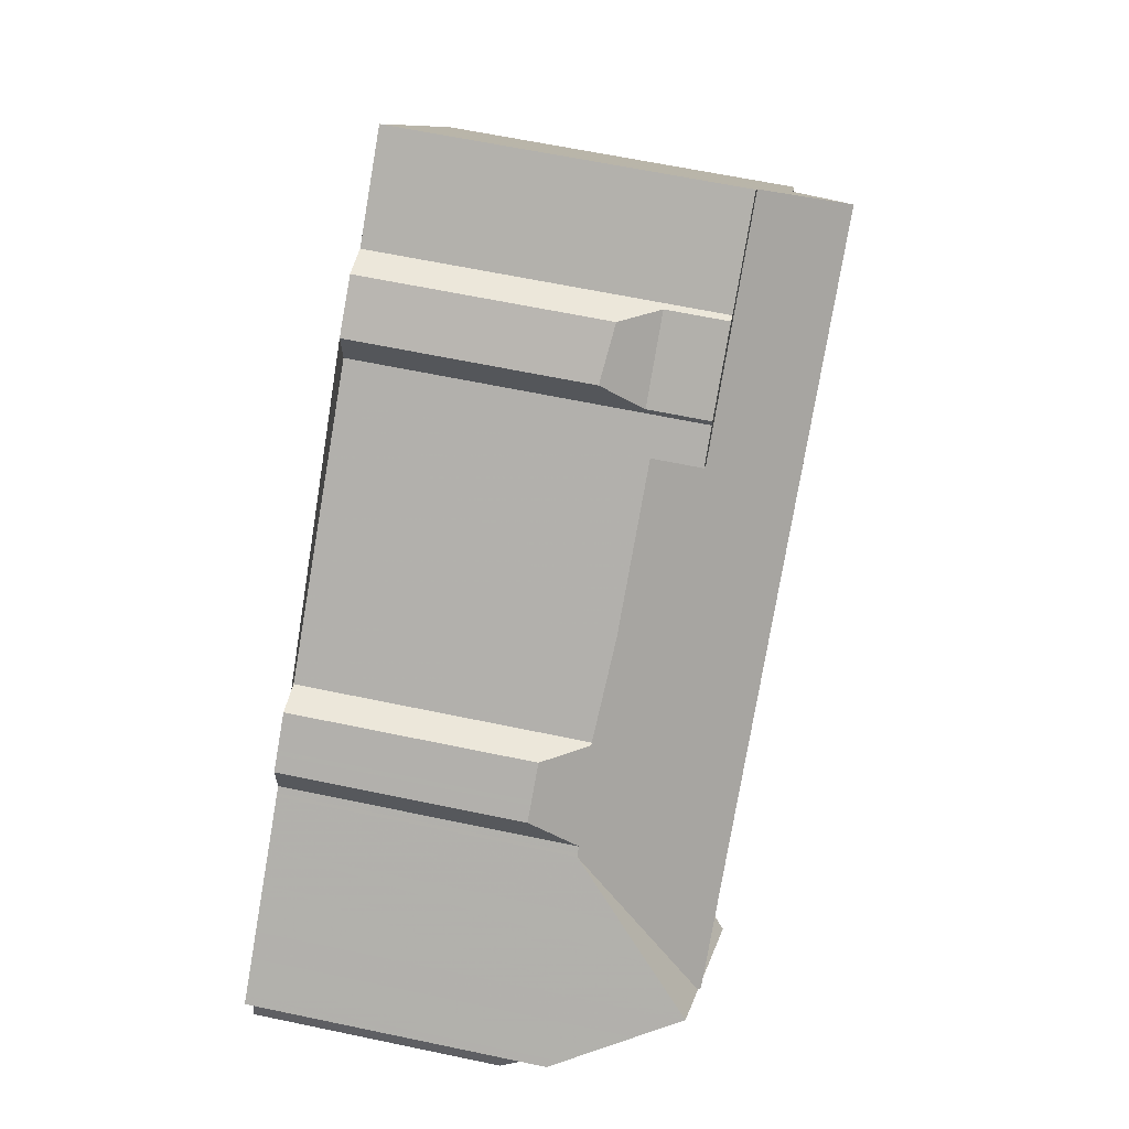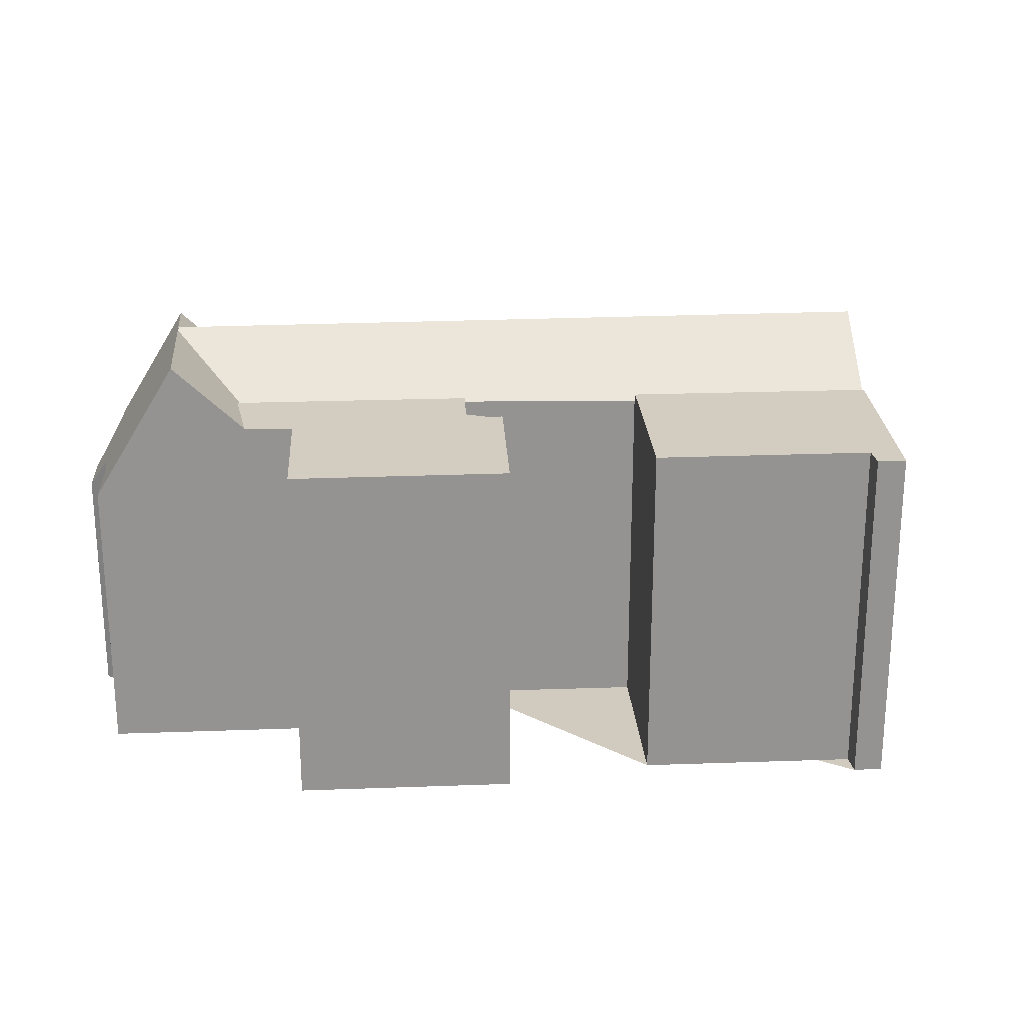
<metadata>
{"format":"obj","ext":"obj","renderer":"f3d","projection":"perspective","resolution":1024,"background":"white","views":[{"elev":64.3,"azim":-78.1,"up":"+Y"},{"elev":23.5,"azim":32.4,"up":"+Z"}]}
</metadata>
<code>
v -920.7 -1634 9.085
v -921.3 -1635 9.083
v -921.6 -1634 9.097
v -926.2 -1638 9.085
v -931.8 -1638 9.145
v -931 -1637 9.147
v -928.8 -1641 9.059
v -933.3 -1644 9.046
v -935.3 -1641 9.125
v -928.8 -1634 9.056
v -932.6 -1637 9.039
v -938.8 -1636 7.202
v -938.8 -1635 5.99
v -937.6 -1634 6.001
v -936.8 -1634 7.197
v -930.5 -1629 5.896
v -929.3 -1628 6.035
v -943.2 -1639 7.361
v -939.6 -1644 7.298
v -941.3 -1642 7.317
v -942.2 -1642 6.182
v -943 -1641 6.163
v -942.8 -1640 7.311
v -930.5 -1630 8.486
v -928.5 -1628 8.496
v -926.2 -1627 8.507
v -923.8 -1630 9.208
v -925.5 -1628 9.278
v -942.2 -1638 9.261
v -938.7 -1644 9.115
v -936.3 -1642 9.122
v -940.8 -1637 9.265
v -928.8 -1634 9.187
v -923.6 -1630 9.201
v -932.6 -1637 9.177
v -939.9 -1642 9.166
v -939.4 -1644 7.732
v -937.9 -1640 9.171
v -925.1 -1628 10.67
v -928.8 -1634 8.996
v -923.6 -1630 9.005
v -932.6 -1637 8.989
v -925.1 -1628 10.67
v -941.6 -1639 9.233
v -943.1 -1639 7.354
v -939 -1636 7.2
v -939.9 -1638 9.237
v -940.4 -1640 10.57
v -930.5 -1630 6.969
v -928.7 -1628 6.973
v -925.8 -1627 8.507
v -931.3 -1631 7.252
v -940.5 -1640 10.51
v -940.4 -1640 10.52
v -937.8 -1643 10.84
v -940.4 -1640 10.57
v -940.4 -1640 10.57
v -941.7 -1638 10.36
v -928.7 -1628 8.495
v -930.5 -1630 8.486
v -930.9 -1631 8.482
v -931.3 -1631 8.482
v -925.8 -1627 8.507
v -942.7 -1639 8.427
v -942.2 -1639 8.427
v -939.6 -1643 8.427
v -939 -1644 8.427
v -939.5 -1637 8.44
v -940 -1637 8.44
v -940.4 -1640 10.52
v -940.5 -1640 10.51
v -937.8 -1643 10.84
v -940.4 -1640 10.52
v -939.5 -1637 8.44
v -939 -1636 7.2
v -938.8 -1636 6.737
v -938.4 -1635 5.993
v -940.5 -1640 10.51
v -939.9 -1638 9.237
v -936.3 -1642 9.122
v -937.9 -1640 9.171
v -937.7 -1640 9.164
v -941.7 -1638 10.36
v -937.5 -1640 8.98
v -931.3 -1631 7.329
v -926.2 -1627 8.507
v -931.3 -1631 8.482
v -938.8 -1636 7.2
v -929.1 -1641 9.058
v -931.3 -1638 9.146
v -932.3 -1636 9.185
v -933.6 -1635 10.61
v -932.2 -1636 9.041
v -934.7 -1633 7.218
v -934.7 -1633 7.271
v -934.3 -1634 8.466
v -934 -1634 9.254
v -933.6 -1635 10.61
v -929 -1640 9.066
v -929.3 -1641 9.065
v -920.7 -1634 9.087
v -921.3 -1635 9.086
v -933.5 -1644 9.054
v -939.5 -1644 7.417
v -943 -1639 7.336
v -928.5 -1628 8.496
v -930.5 -1630 8.486
v -938.8 -1636 6.986
v -936.9 -1634 7.019
v -930.5 -1630 8.486
v -928.7 -1628 8.495
v -936.9 -1634 6.953
v -938.8 -1636 6.949
v -928.7 -1628 6.973
v -930.5 -1630 6.969
v -940.1 -1642 8.427
v -939.8 -1642 8.975
v -937.5 -1640 8.98
v -939.7 -1642 9.159
v -939 -1641 10.7
v -923.6 -1630 9.005
v -928.8 -1634 8.996
v -923.6 -1630 9.201
v -928.8 -1634 9.187
v -932.6 -1637 9.177
v -937.7 -1640 9.164
v -932.6 -1637 8.989
v -937.5 -1640 8.98
v -940.7 -1643 7.31
v -940.6 -1643 7.391
v -939 -1641 10.7
v -937.7 -1640 9.164
v -938.9 -1643 9.124
v -938 -1643 10.81
v -930.9 -1638 9.145
v -931.3 -1638 9.144
v -939.8 -1644 7.3
v -939.7 -1644 7.412
v -938 -1643 10.81
v -936.6 -1642 9.13
v -939.2 -1643 8.427
v -939.5 -1644 7.98
v -922.7 -1632 9.166
v -927.9 -1635 9.153
v -936.6 -1642 9.13
v -935.3 -1639 9.17
v -935.3 -1639 8.984
v -937.9 -1635 7.215
v -938 -1635 7
v -935.3 -1639 9.17
v -936.7 -1637 10.59
v -935.5 -1639 9.177
v -935.3 -1639 8.984
v -932.4 -1643 9.057
v -932.2 -1643 9.049
v -938 -1635 6.951
v -938.3 -1635 5.994
v -937.5 -1636 8.45
v -936.7 -1637 10.59
v -937.2 -1636 9.245
v -934.4 -1640 9.136
v -937 -1634 6.852
v -938 -1635 6.85
v -938.8 -1636 6.848
v -928.8 -1628 6.872
v -930.5 -1630 6.868
v -930.1 -1632 10.64
v -928.9 -1634 9.195
v -928.7 -1634 8.996
v -930.9 -1631 8.482
v -931.3 -1631 8.482
v -928.7 -1634 9.188
v -931.3 -1631 7.329
v -931.3 -1631 7.252
v -930.9 -1631 8.482
v -930.1 -1632 10.64
v -930.6 -1631 9.263
v -931.3 -1631 8.482
v -927.8 -1635 9.153
v -926.1 -1638 9.085
v -928.7 -1634 9.188
v -928.7 -1634 8.996
v -932.5 -1643 9.058
v -933.6 -1643 9.055
v -929.3 -1640 9.066
v -920.8 -1634 9.089
v -921.4 -1635 9.087
v -929 -1640 9.067
v -940.5 -1643 7.653
v -939.6 -1644 7.634
v -943 -1639 7.709
v -942.8 -1639 7.705
v -939.4 -1644 7.629
v -939.9 -1638 9.216
v -939.9 -1638 9.238
v -939.9 -1638 9.216
v -941 -1639 10.45
v -941.6 -1639 9.233
v -925.5 -1628 9.251
v -930.6 -1631 9.239
v -941 -1639 10.45
v -934 -1634 9.23
v -937.2 -1636 9.223
v -941.6 -1639 9.212
v -942 -1640 8.427
v -942.3 -1640 7.694
v -942.5 -1640 7.347
v -943 -1640 6.388
v -941.8 -1642 6.664
v -942.9 -1640 6.64
v -942.9 -1640 6.639
v -927.7 -1636 9.143
v -927.6 -1636 9.144
v -935.3 -1641 9.123
v -934.2 -1640 9.126
v -931 -1638 9.134
v -922.5 -1632 9.157
v -930.7 -1638 9.135
v -936.3 -1640 9.168
v -936.3 -1640 8.982
v -936.3 -1640 9.168
v -937.7 -1638 10.59
v -936.5 -1639 9.175
v -936.3 -1640 8.982
v -933.4 -1643 9.054
v -933.2 -1644 9.046
v -938.2 -1637 9.242
v -938.2 -1637 9.22
v -935.4 -1641 9.133
v -935.2 -1641 9.123
v -933.5 -1643 9.056
v -938.5 -1637 8.445
v -938.9 -1636 7.2
v -937.7 -1638 10.59
v -921.3 -1635 9.083
v -920.7 -1634 9.085
v -920.7 -1634 0
v -921.3 -1635 0
v -921.3 -1635 9.086
v -921.3 -1635 9.083
v -921.3 -1635 0
v -921.3 -1635 -1.776e-15
v -926.1 -1638 9.085
v -921.6 -1634 9.097
v -921.6 -1634 0
v -926.1 -1638 -1.776e-15
v -927.7 -1636 9.143
v -926.2 -1638 9.085
v -926.2 -1638 0
v -927.7 -1636 0
v -931.3 -1638 9.146
v -931.8 -1638 9.145
v -931.8 -1638 0
v -931.3 -1638 1.776e-15
v -930.9 -1638 9.145
v -931 -1637 9.147
v -931 -1637 -1.776e-15
v -930.9 -1638 0
v -929.1 -1641 9.058
v -928.8 -1641 9.059
v -928.8 -1641 0
v -929.1 -1641 0
v -933.5 -1644 9.054
v -933.3 -1644 9.046
v -933.3 -1644 0
v -933.5 -1644 0
v -936.3 -1642 9.122
v -935.3 -1641 9.125
v -935.3 -1641 0
v -936.3 -1642 0
v -932.2 -1636 9.041
v -928.8 -1634 9.056
v -928.8 -1634 1.776e-15
v -932.2 -1636 0
v -932.6 -1637 8.989
v -932.6 -1637 9.039
v -932.6 -1637 1.776e-15
v -932.6 -1637 0
v -938.8 -1636 7.2
v -938.8 -1636 7.202
v -938.8 -1636 -8.882e-16
v -938.8 -1636 -8.882e-16
v -938.4 -1635 5.993
v -938.8 -1635 5.99
v -938.8 -1635 0
v -938.4 -1635 0
v -937 -1634 6.852
v -937.6 -1634 6.001
v -937.6 -1634 -8.882e-16
v -937 -1634 8.882e-16
v -934.7 -1633 7.218
v -936.8 -1634 7.197
v -936.8 -1634 8.882e-16
v -934.7 -1633 0
v -929.3 -1628 6.035
v -930.5 -1629 5.896
v -930.5 -1629 0
v -929.3 -1628 0
v -928.8 -1628 6.872
v -929.3 -1628 6.035
v -929.3 -1628 0
v -928.8 -1628 0
v -943 -1639 7.709
v -943.2 -1639 7.361
v -943.2 -1639 0
v -943 -1639 0
v -939.8 -1644 7.3
v -939.6 -1644 7.298
v -939.6 -1644 0
v -939.8 -1644 0
v -941.8 -1642 6.664
v -941.3 -1642 7.317
v -941.3 -1642 0
v -941.8 -1642 0
v -943 -1641 6.163
v -942.2 -1642 6.182
v -942.2 -1642 0
v -943 -1641 0
v -943 -1640 6.388
v -943 -1641 6.163
v -943 -1641 0
v -943 -1640 -8.882e-16
v -943 -1639 7.336
v -942.8 -1640 7.311
v -942.8 -1640 0
v -943 -1639 0
v -930.5 -1630 8.486
v -930.5 -1630 8.486
v -930.5 -1630 0
v -930.5 -1630 0
v -926.2 -1627 8.507
v -928.5 -1628 8.496
v -928.5 -1628 0
v -926.2 -1627 0
v -926.2 -1627 8.507
v -926.2 -1627 8.507
v -926.2 -1627 0
v -926.2 -1627 1.776e-15
v -923.6 -1630 9.005
v -923.8 -1630 9.208
v -923.8 -1630 0
v -923.6 -1630 0
v -925.1 -1628 10.67
v -925.5 -1628 9.278
v -925.5 -1628 0
v -925.1 -1628 0
v -941.7 -1638 10.36
v -942.2 -1638 9.261
v -942.2 -1638 0
v -941.7 -1638 1.776e-15
v -939 -1644 8.427
v -938.7 -1644 9.115
v -938.7 -1644 1.776e-15
v -939 -1644 0
v -937.8 -1643 10.84
v -936.3 -1642 9.122
v -936.3 -1642 0
v -937.8 -1643 0
v -940 -1637 8.44
v -940.8 -1637 9.265
v -940.8 -1637 0
v -940 -1637 0
v -939.4 -1644 7.629
v -939.4 -1644 7.732
v -939.4 -1644 0
v -939.4 -1644 0
v -923.8 -1630 9.208
v -925.1 -1628 10.67
v -925.1 -1628 0
v -923.8 -1630 0
v -943.2 -1639 7.361
v -943.1 -1639 7.354
v -943.1 -1639 0
v -943.2 -1639 0
v -940.8 -1637 9.265
v -941.7 -1638 10.36
v -941.7 -1638 1.776e-15
v -940.8 -1637 0
v -925.5 -1628 9.251
v -925.8 -1627 8.507
v -925.8 -1627 1.776e-15
v -925.5 -1628 -1.776e-15
v -942.2 -1638 9.261
v -942.7 -1639 8.427
v -942.7 -1639 0
v -942.2 -1638 0
v -939.4 -1644 7.732
v -939 -1644 8.427
v -939 -1644 0
v -939.4 -1644 0
v -939 -1636 7.2
v -940 -1637 8.44
v -940 -1637 0
v -939 -1636 -8.882e-16
v -938.7 -1644 9.115
v -937.8 -1643 10.84
v -937.8 -1643 0
v -938.7 -1644 1.776e-15
v -938.9 -1636 7.2
v -939 -1636 7.2
v -939 -1636 -8.882e-16
v -938.9 -1636 -8.882e-16
v -938.8 -1635 5.99
v -938.8 -1636 6.737
v -938.8 -1636 8.882e-16
v -938.8 -1635 0
v -938.3 -1635 5.994
v -938.4 -1635 5.993
v -938.4 -1635 0
v -938.3 -1635 0
v -925.8 -1627 8.507
v -926.2 -1627 8.507
v -926.2 -1627 1.776e-15
v -925.8 -1627 1.776e-15
v -938.8 -1636 6.986
v -938.8 -1636 7.2
v -938.8 -1636 -8.882e-16
v -938.8 -1636 0
v -932.2 -1643 9.049
v -929.1 -1641 9.058
v -929.1 -1641 0
v -932.2 -1643 1.776e-15
v -931 -1637 9.147
v -931.3 -1638 9.146
v -931.3 -1638 1.776e-15
v -931 -1637 -1.776e-15
v -932.6 -1637 9.039
v -932.2 -1636 9.041
v -932.2 -1636 0
v -932.6 -1637 1.776e-15
v -931.3 -1631 7.252
v -934.7 -1633 7.218
v -934.7 -1633 0
v -931.3 -1631 -8.882e-16
v -928.8 -1641 9.059
v -929 -1640 9.066
v -929 -1640 -1.776e-15
v -928.8 -1641 0
v -920.7 -1634 9.085
v -920.7 -1634 9.087
v -920.7 -1634 0
v -920.7 -1634 0
v -921.4 -1635 9.087
v -921.3 -1635 9.086
v -921.3 -1635 -1.776e-15
v -921.4 -1635 0
v -933.6 -1643 9.055
v -933.5 -1644 9.054
v -933.5 -1644 0
v -933.6 -1643 -1.776e-15
v -939.6 -1644 7.298
v -939.5 -1644 7.417
v -939.5 -1644 0
v -939.6 -1644 0
v -943.1 -1639 7.354
v -943 -1639 7.336
v -943 -1639 0
v -943.1 -1639 0
v -928.5 -1628 8.496
v -928.5 -1628 8.496
v -928.5 -1628 0
v -928.5 -1628 0
v -930.5 -1630 8.486
v -930.5 -1630 8.486
v -930.5 -1630 0
v -930.5 -1630 0
v -938.8 -1636 6.949
v -938.8 -1636 6.986
v -938.8 -1636 0
v -938.8 -1636 0
v -936.8 -1634 7.197
v -936.9 -1634 7.019
v -936.9 -1634 0
v -936.8 -1634 8.882e-16
v -928.5 -1628 8.496
v -928.7 -1628 8.495
v -928.7 -1628 0
v -928.5 -1628 0
v -936.9 -1634 7.019
v -936.9 -1634 6.953
v -936.9 -1634 -8.882e-16
v -936.9 -1634 0
v -938.8 -1636 6.848
v -938.8 -1636 6.949
v -938.8 -1636 0
v -938.8 -1636 -8.882e-16
v -930.5 -1630 6.868
v -930.5 -1630 6.969
v -930.5 -1630 0
v -930.5 -1630 0
v -928.8 -1634 9.056
v -928.8 -1634 8.996
v -928.8 -1634 0
v -928.8 -1634 1.776e-15
v -922.7 -1632 9.166
v -923.6 -1630 9.201
v -923.6 -1630 0
v -922.7 -1632 0
v -931.8 -1638 9.145
v -932.6 -1637 9.177
v -932.6 -1637 -1.776e-15
v -931.8 -1638 0
v -941.3 -1642 7.317
v -940.7 -1643 7.31
v -940.7 -1643 0
v -941.3 -1642 0
v -930.7 -1638 9.135
v -930.9 -1638 9.145
v -930.9 -1638 0
v -930.7 -1638 0
v -940.7 -1643 7.31
v -939.8 -1644 7.3
v -939.8 -1644 0
v -940.7 -1643 0
v -922.5 -1632 9.157
v -922.7 -1632 9.166
v -922.7 -1632 0
v -922.5 -1632 0
v -928.8 -1634 9.187
v -927.9 -1635 9.153
v -927.9 -1635 0
v -928.8 -1634 0
v -933.2 -1644 9.046
v -932.2 -1643 9.049
v -932.2 -1643 1.776e-15
v -933.2 -1644 0
v -937.6 -1634 6.001
v -938.3 -1635 5.994
v -938.3 -1635 0
v -937.6 -1634 -8.882e-16
v -936.9 -1634 6.953
v -937 -1634 6.852
v -937 -1634 8.882e-16
v -936.9 -1634 -8.882e-16
v -938.8 -1636 6.737
v -938.8 -1636 6.848
v -938.8 -1636 -8.882e-16
v -938.8 -1636 8.882e-16
v -928.7 -1628 6.973
v -928.8 -1628 6.872
v -928.8 -1628 0
v -928.7 -1628 0
v -930.5 -1629 5.896
v -930.5 -1630 6.868
v -930.5 -1630 0
v -930.5 -1629 0
v -930.5 -1630 8.486
v -931.3 -1631 8.482
v -931.3 -1631 1.776e-15
v -930.5 -1630 0
v -926.2 -1638 9.085
v -926.1 -1638 9.085
v -926.1 -1638 -1.776e-15
v -926.2 -1638 0
v -935.3 -1641 9.123
v -933.6 -1643 9.055
v -933.6 -1643 -1.776e-15
v -935.3 -1641 0
v -920.7 -1634 9.087
v -920.8 -1634 9.089
v -920.8 -1634 0
v -920.7 -1634 0
v -921.6 -1634 9.097
v -921.4 -1635 9.087
v -921.4 -1635 0
v -921.6 -1634 0
v -929 -1640 9.066
v -929 -1640 9.067
v -929 -1640 -1.776e-15
v -929 -1640 -1.776e-15
v -942.7 -1639 8.427
v -943 -1639 7.709
v -943 -1639 0
v -942.7 -1639 0
v -939.5 -1644 7.417
v -939.4 -1644 7.629
v -939.4 -1644 0
v -939.5 -1644 0
v -925.5 -1628 9.278
v -925.5 -1628 9.251
v -925.5 -1628 -1.776e-15
v -925.5 -1628 0
v -942.9 -1640 6.639
v -943 -1640 6.388
v -943 -1640 -8.882e-16
v -942.9 -1640 0
v -942.2 -1642 6.182
v -941.8 -1642 6.664
v -941.8 -1642 0
v -942.2 -1642 0
v -942.8 -1640 7.311
v -942.9 -1640 6.639
v -942.9 -1640 0
v -942.8 -1640 0
v -927.9 -1635 9.153
v -927.7 -1636 9.143
v -927.7 -1636 0
v -927.9 -1635 0
v -935.3 -1641 9.125
v -935.3 -1641 9.123
v -935.3 -1641 0
v -935.3 -1641 0
v -920.8 -1634 9.089
v -922.5 -1632 9.157
v -922.5 -1632 0
v -920.8 -1634 0
v -929 -1640 9.067
v -930.7 -1638 9.135
v -930.7 -1638 0
v -929 -1640 -1.776e-15
v -933.3 -1644 9.046
v -933.2 -1644 9.046
v -933.2 -1644 0
v -933.3 -1644 0
v -938.8 -1636 7.202
v -938.9 -1636 7.2
v -938.9 -1636 -8.882e-16
v -938.8 -1636 -8.882e-16
v -943.2 -1639 0
v -938.8 -1636 0
v -938.8 -1635 0
v -937.6 -1634 0
v -936.8 -1634 0
v -930.5 -1630 0
v -930.5 -1629 0
v -929.3 -1628 0
v -928.5 -1628 0
v -926.2 -1627 0
v -920.7 -1634 0
v -921.3 -1635 0
v -921.6 -1634 0
v -926.2 -1638 0
v -928.8 -1634 0
v -932.6 -1637 0
v -931.8 -1638 0
v -931 -1637 0
v -928.8 -1641 0
v -933.3 -1644 0
v -935.3 -1641 0
v -939.6 -1644 0
v -941.3 -1642 0
v -942.2 -1642 0
v -943 -1641 0
v -942.8 -1640 0
f 192 45 18 191
f 181 33 40 182
f 141 67 37 142
f 193 104 138 190
f 69 46 68
f 71 48 70
f 140 31 55 139
f 148 95 96 158
f 160 97 98 159
f 201 58 32 195
f 59 50 49 60
f 85 52 62 87
f 203 158 96 202
f 204 65 64 29 198
f 133 30 67 141
f 117 66 116
f 195 32 69 68 194
f 70 36 44 71
f 111 106 107 110
f 134 72 30 133
f 76 13 77
f 136 90 6 135
f 168 91 92 167
f 169 122 10 93 91 168
f 198 29 83 197
f 219 82 84 220
f 149 109 15 94 95 148
f 87 61 85
f 223 81 73 56 222
f 224 128 81 223
f 177 28 39 176
f 200 175 63 199
f 99 7 89 100
f 101 1 2 102
f 226 8 103 225
f 138 104 19 137
f 163 157 14 162
f 166 16 17 165
f 156 112 109 149
f 205 65 204
f 119 36 70 120
f 179 144 124 172
f 229 145 126 221
f 211 23 105 207 210
f 131 54 38 132
f 117 36 119
f 132 38 118
f 207 105 45 192 206
f 133 119 120 134
f 218 188 185 216
f 137 129 130 138
f 139 131 132 140
f 141 66 117 119 133
f 142 66 141
f 190 138 130 189
f 213 180 4 212
f 231 184 214 230
f 147 42 35 146
f 148 88 108 149
f 151 92 91 152
f 152 91 93 11 127 153
f 154 100 89 155
f 164 76 77 157 163
f 233 12 88 148 158 232
f 227 160 159 234
f 232 158 203 228
f 216 185 183 215
f 149 108 113 156
f 150 125 5 90 136 161
f 162 112 156 163
f 163 156 113 164
f 165 114 115 166
f 167 43 27 168
f 168 27 121 169
f 171 86 51 170
f 173 95 94 174
f 175 96 95 173
f 176 98 97 177
f 202 96 175 200
f 178 24 107 106 25 26 86 171
f 217 186 187 3 180 213
f 182 41 34 181
f 172 123 143 179
f 225 103 184 231
f 185 100 154 183
f 186 101 102 187
f 188 99 100 185
f 189 116 66 142 190
f 191 64 65 192
f 190 142 37 193
f 206 192 65 205
f 194 47 195
f 197 71 44 198
f 199 28 177 200
f 195 47 53 201
f 202 97 160 203
f 198 44 204
f 228 203 160 227
f 200 177 97 202
f 205 116 189 206
f 204 44 36 117 116 205
f 210 207 130 129 20 209
f 206 189 130 207
f 209 21 22 208 210
f 210 208 211
f 212 144 179 213
f 230 214 9 80 145 229
f 215 161 136 216
f 213 179 143 217
f 216 136 135 218
f 220 147 146 219
f 222 151 152 223
f 223 152 153 224
f 225 154 155 226
f 227 79 196 228
f 229 161 215 230
f 230 215 183 231
f 232 74 75 233
f 234 57 78 79 227
f 228 196 74 232
f 231 183 154 225
f 221 150 161 229
f 236 237 238 235
f 240 241 242 239
f 244 245 246 243
f 248 249 250 247
f 252 253 254 251
f 256 257 258 255
f 260 261 262 259
f 264 265 266 263
f 268 269 270 267
f 272 273 274 271
f 276 277 278 275
f 280 281 282 279
f 284 285 286 283
f 288 289 290 287
f 292 293 294 291
f 296 297 298 295
f 300 301 302 299
f 304 305 306 303
f 308 309 310 307
f 312 313 314 311
f 316 317 318 315
f 320 321 322 319
f 324 325 326 323
f 328 329 330 327
f 332 333 334 331
f 336 337 338 335
f 340 341 342 339
f 344 345 346 343
f 348 349 350 347
f 352 353 354 351
f 356 357 358 355
f 360 361 362 359
f 364 365 366 363
f 368 369 370 367
f 372 373 374 371
f 376 377 378 375
f 380 381 382 379
f 384 385 386 383
f 388 389 390 387
f 392 393 394 391
f 396 397 398 395
f 400 401 402 399
f 404 405 406 403
f 408 409 410 407
f 412 413 414 411
f 416 417 418 415
f 420 421 422 419
f 424 425 426 423
f 428 429 430 427
f 432 433 434 431
f 436 437 438 435
f 440 441 442 439
f 444 445 446 443
f 448 449 450 447
f 452 453 454 451
f 456 457 458 455
f 460 461 462 459
f 464 465 466 463
f 468 469 470 467
f 472 473 474 471
f 476 477 478 475
f 480 481 482 479
f 484 485 486 483
f 488 489 490 487
f 492 493 494 491
f 496 497 498 495
f 500 501 502 499
f 504 505 506 503
f 508 509 510 507
f 512 513 514 511
f 516 517 518 515
f 520 521 522 519
f 524 525 526 523
f 528 529 530 527
f 532 533 534 531
f 536 537 538 535
f 540 541 542 539
f 544 545 546 543
f 548 549 550 547
f 552 553 554 551
f 556 557 558 555
f 560 561 562 559
f 564 565 566 563
f 568 569 570 567
f 572 573 574 571
f 576 577 578 575
f 580 581 582 579
f 584 585 586 583
f 588 589 590 587
f 592 593 594 591
f 596 597 598 595
f 600 601 602 599
f 604 605 606 603
f 608 609 610 607
f 612 613 614 611
f 616 617 618 615
f 620 621 622 623 624 625 626 627 628 629 630 631 632 633 634 635 636 637 638 639 640 641 642 643 644 619

</code>
